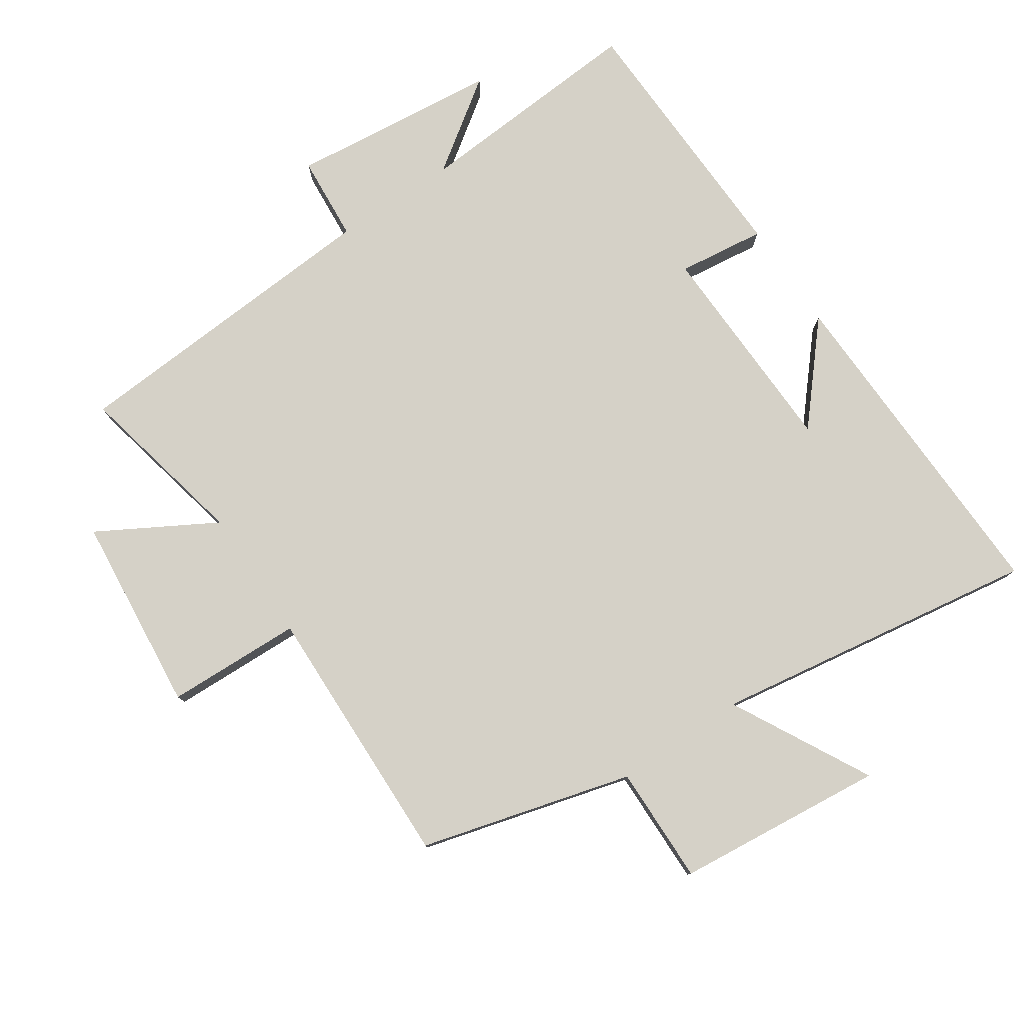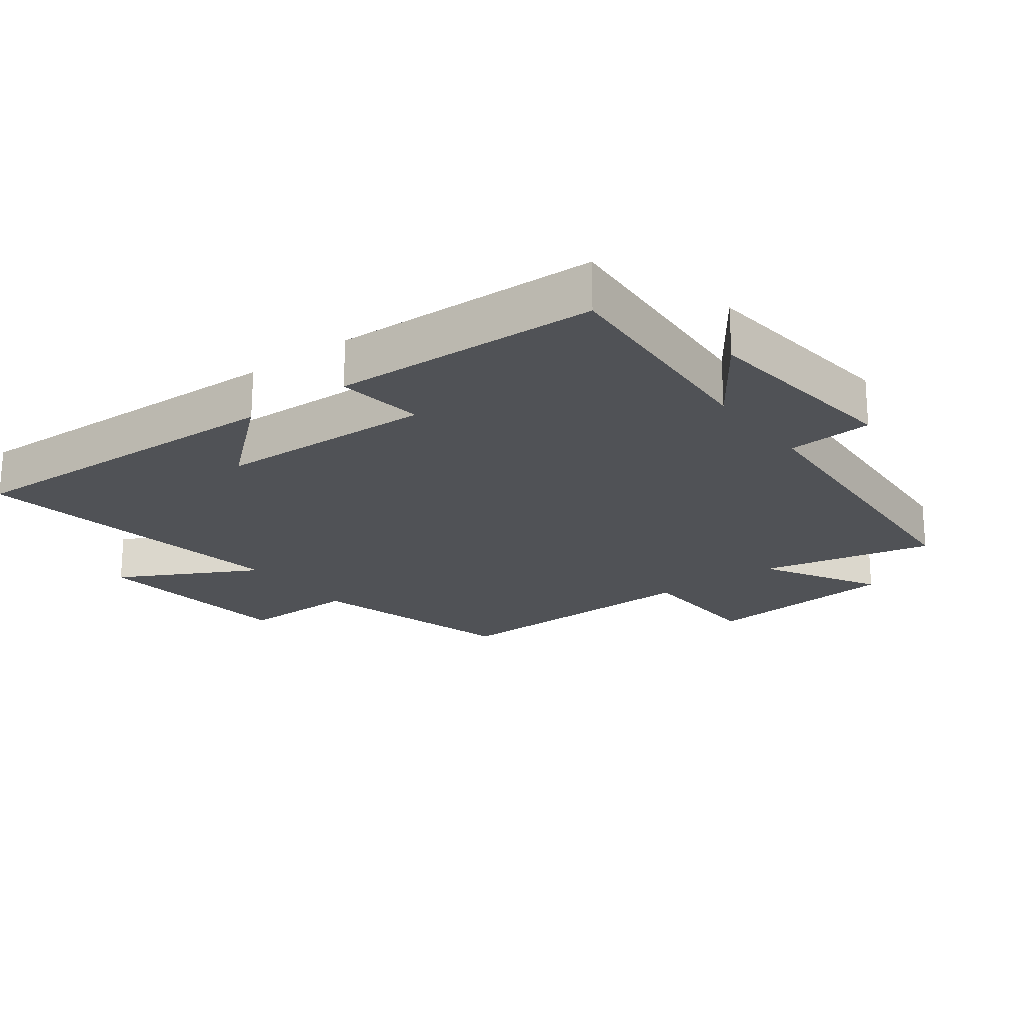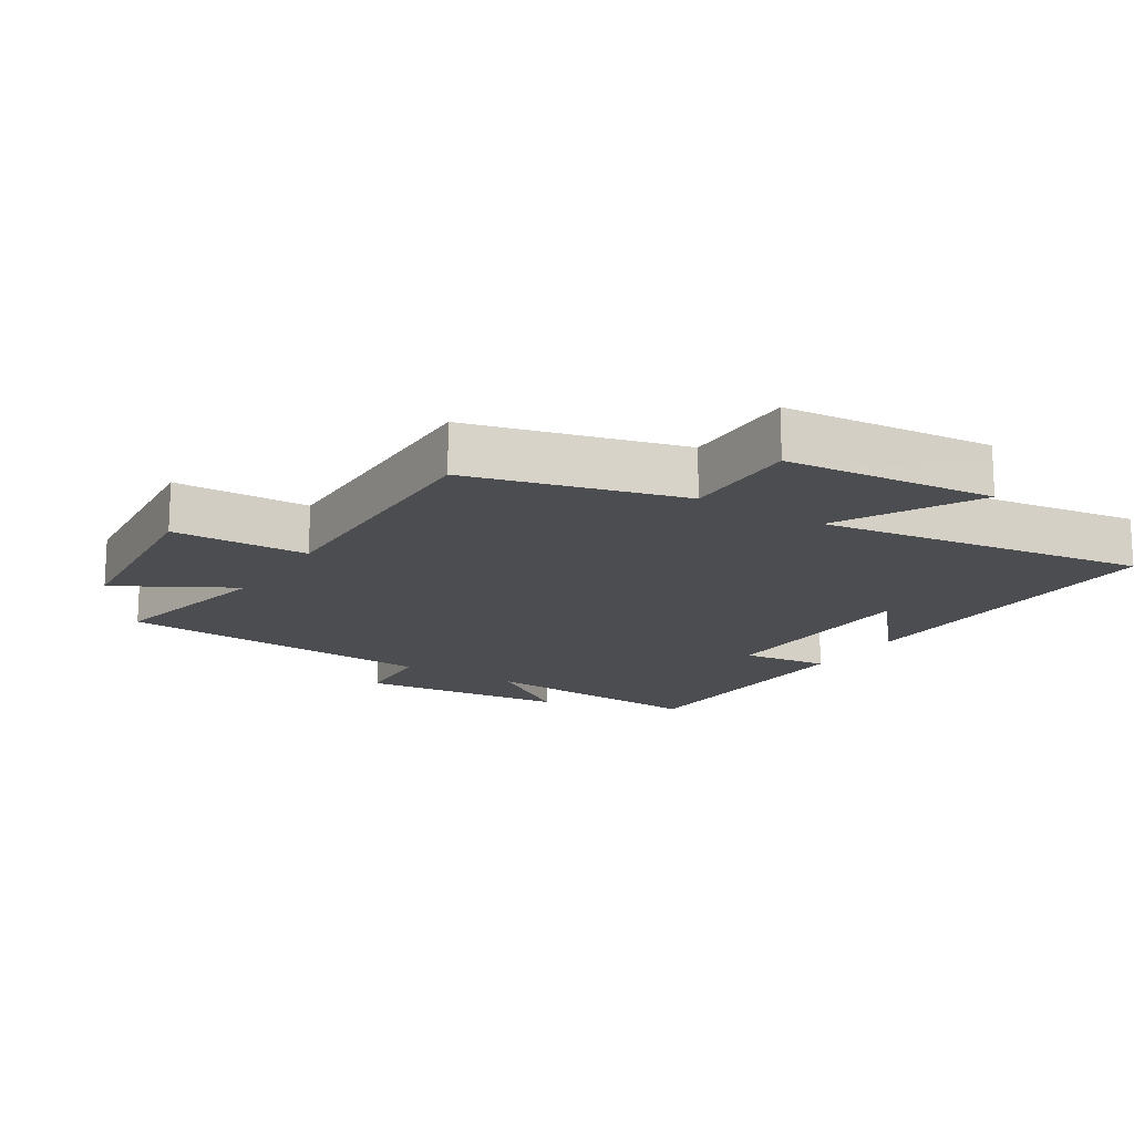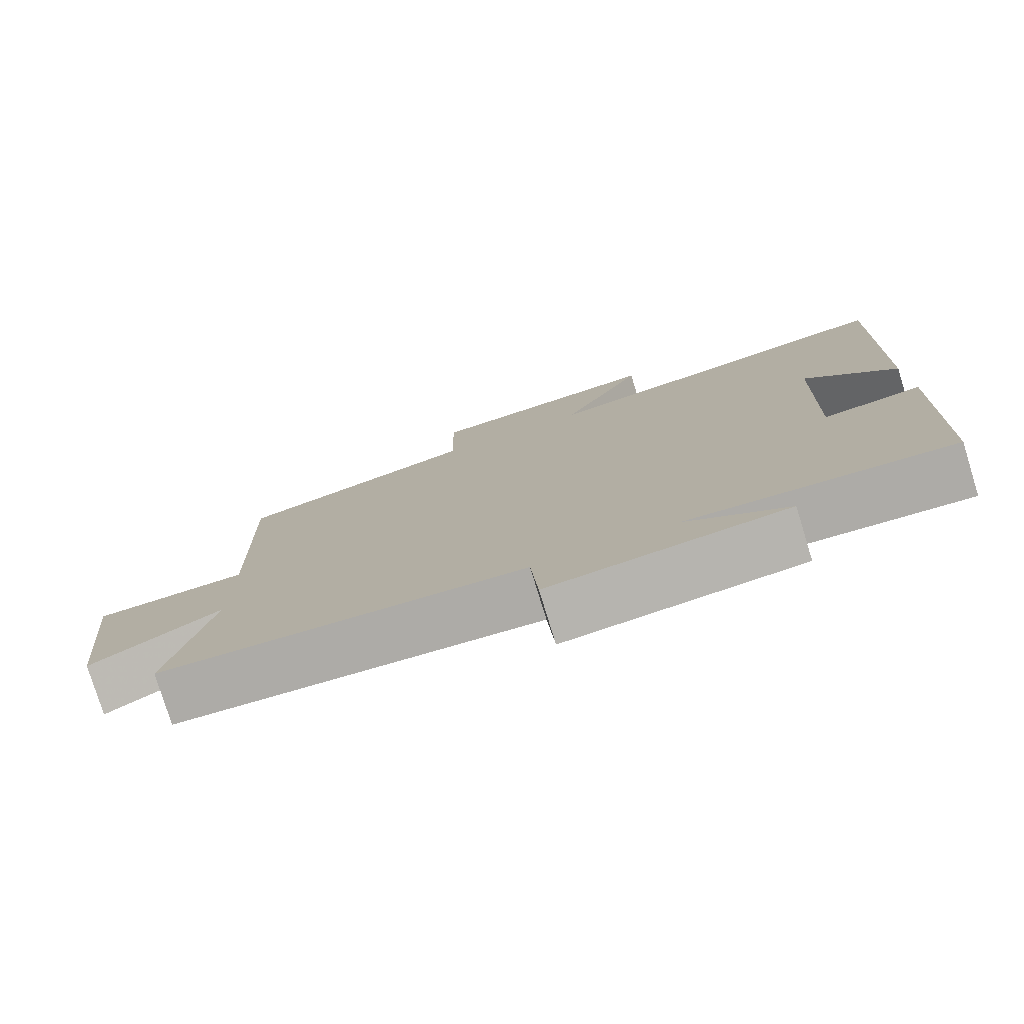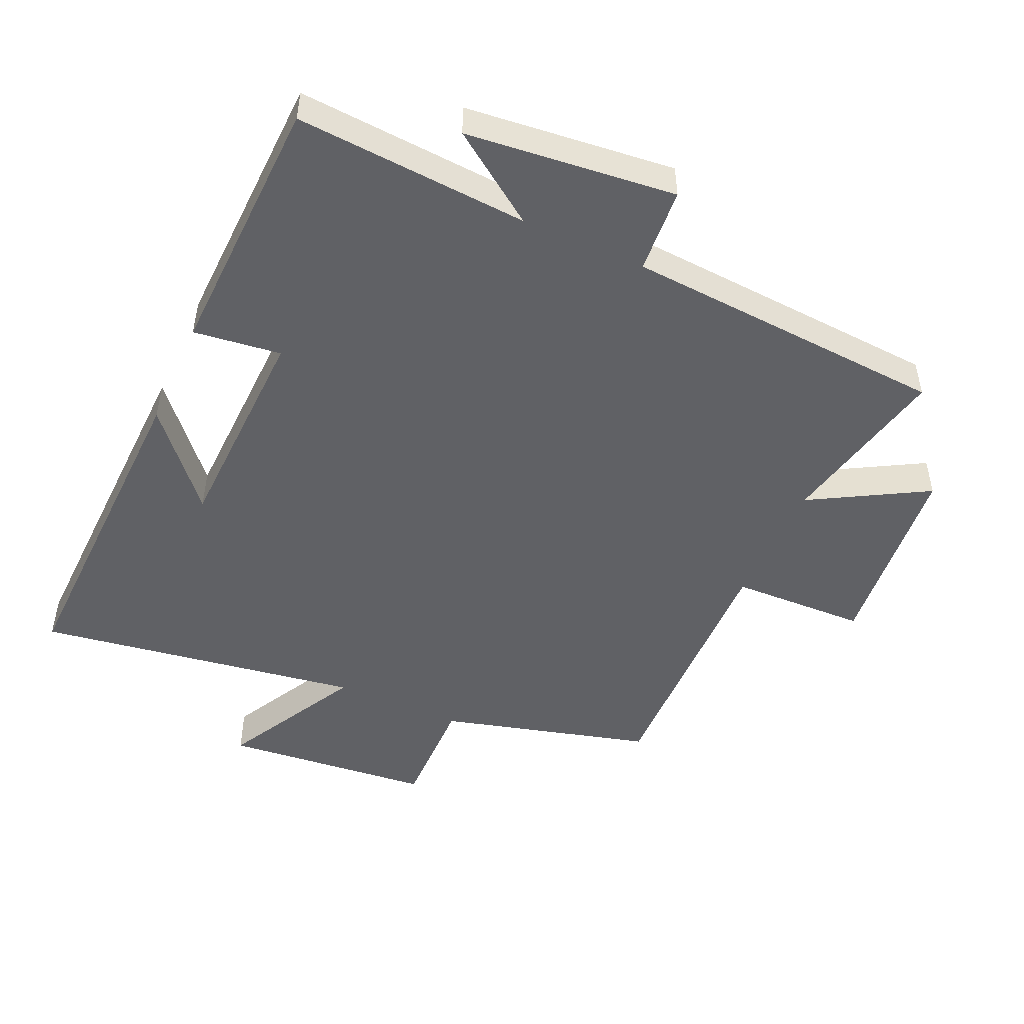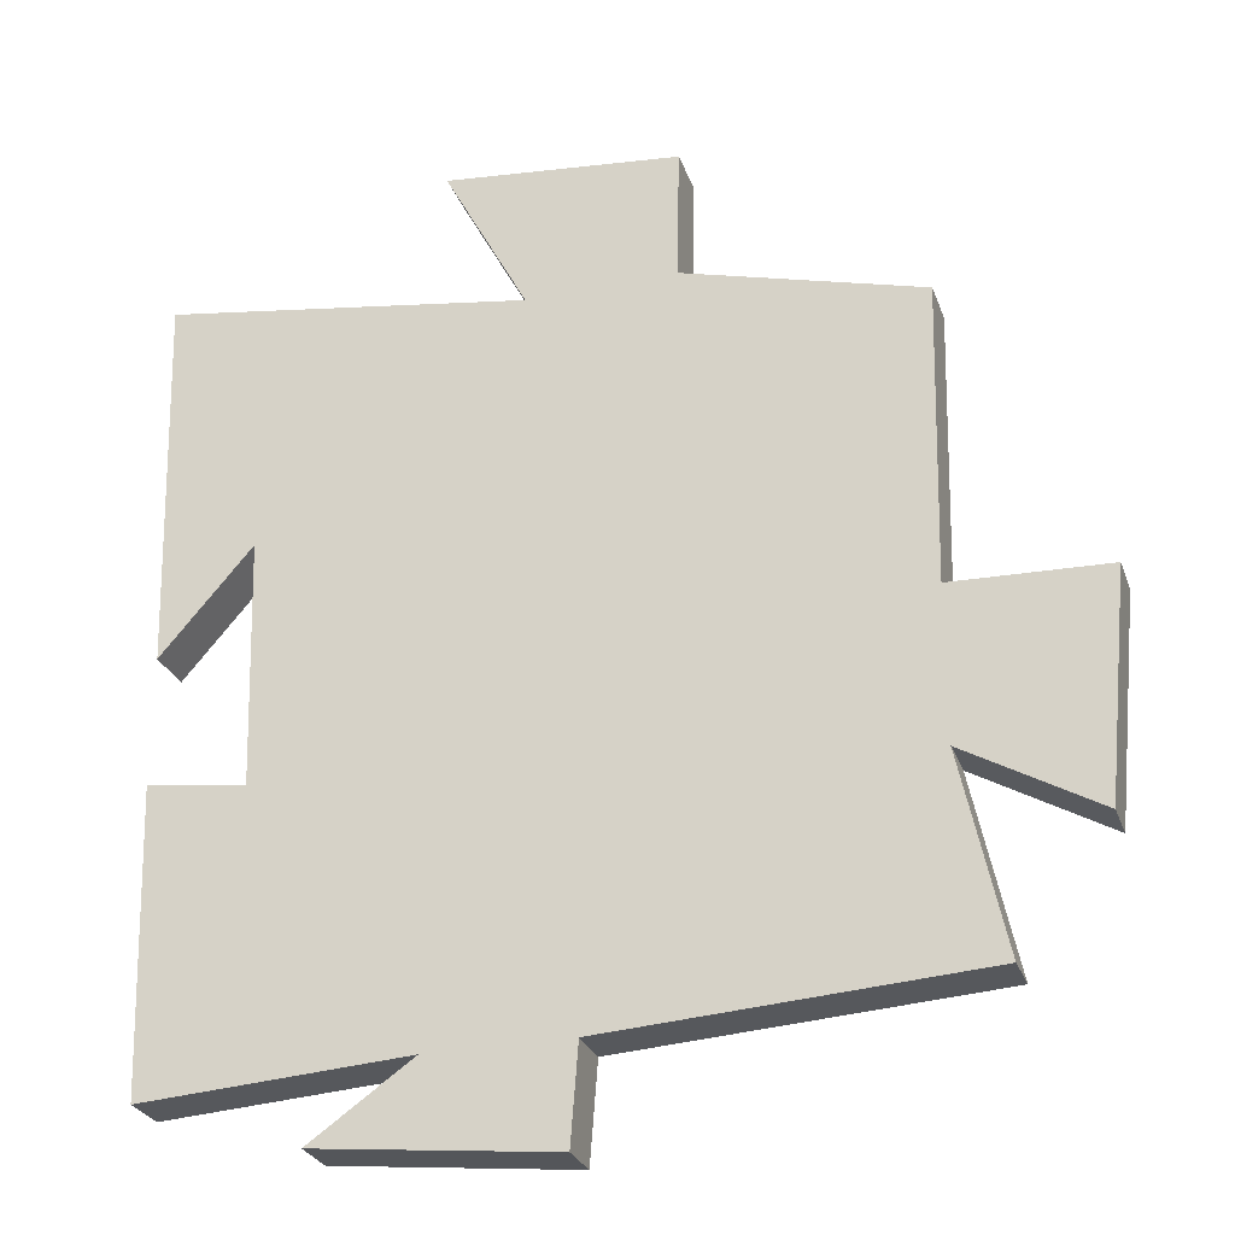
<metadata>
{"format":"obj","ext":"obj","renderer":"f3d","projection":"perspective","resolution":1024,"background":"white","views":[{"elev":78.8,"azim":-34.0,"up":"+Y"},{"elev":-21.1,"azim":126.8,"up":"+Y"},{"elev":-16.2,"azim":-32.5,"up":"+Y"},{"elev":-78.2,"azim":17.1,"up":"+Z"},{"elev":-49.0,"azim":155.7,"up":"+Y"},{"elev":-27.5,"azim":-162.4,"up":"+Z"}]}
</metadata>
<code>
v 0.487 0.07 -0.524
v 0.13 0.07 -0.5
v 0.268 0.07 -0.597
v -0.052 0.07 -0.631
v -0.062 0.07 -0.5
v -0.557 0.07 -0.468
v -0.5 0.07 -0.203
v -0.677 0.07 -0.304
v -0.707 0.07 -0.002
v -0.5 0.07 0.005
v -0.51 0.07 0.412
v -0.187 0.07 0.5
v -0.19 0.07 0.68
v 0.13 0.07 0.712
v 0.017 0.07 0.5
v 0.515 0.07 0.577
v 0.5 0.07 0.058
v 0.376 0.07 0.201
v 0.366 0.07 -0.133
v 0.5 0.07 -0.116
v 0.487 0 -0.524
v 0.13 0 -0.5
v 0.268 0 -0.597
v -0.052 0 -0.631
v -0.062 0 -0.5
v -0.557 0 -0.468
v -0.5 0 -0.203
v -0.677 0 -0.304
v -0.707 0 -0.002
v -0.5 0 0.005
v -0.51 0 0.412
v -0.187 0 0.5
v -0.19 0 0.68
v 0.13 0 0.712
v 0.017 0 0.5
v 0.515 0 0.577
v 0.5 0 0.058
v 0.376 0 0.201
v 0.366 0 -0.133
v 0.5 0 -0.116
f 19 20 1 2
f 18 19 2
f 16 17 18
f 15 16 18
f 15 18 2
f 12 13 14 15
f 10 11 12 15
f 10 15 2
f 7 8 9 10
f 7 10 2
f 5 6 7 2
f 2 3 4 5
f 22 21 40 39
f 22 39 38
f 38 37 36
f 38 36 35
f 22 38 35
f 35 34 33 32
f 35 32 31 30
f 22 35 30
f 30 29 28 27
f 22 30 27
f 22 27 26 25
f 25 24 23 22
f 1 21 22 2
f 2 22 23 3
f 3 23 24 4
f 4 24 25 5
f 5 25 26 6
f 6 26 27 7
f 7 27 28 8
f 8 28 29 9
f 9 29 30 10
f 10 30 31 11
f 11 31 32 12
f 12 32 33 13
f 13 33 34 14
f 14 34 35 15
f 15 35 36 16
f 16 36 37 17
f 17 37 38 18
f 18 38 39 19
f 19 39 40 20
f 20 40 21 1

</code>
